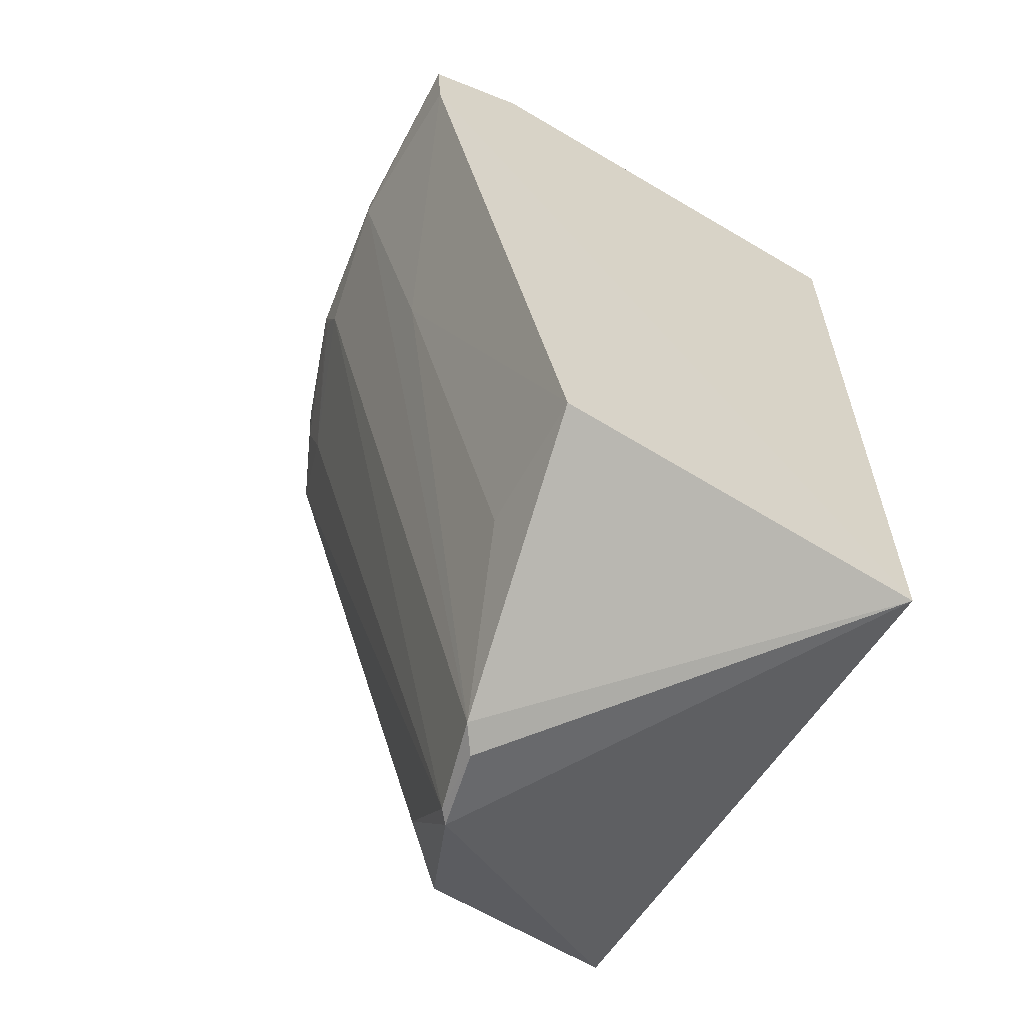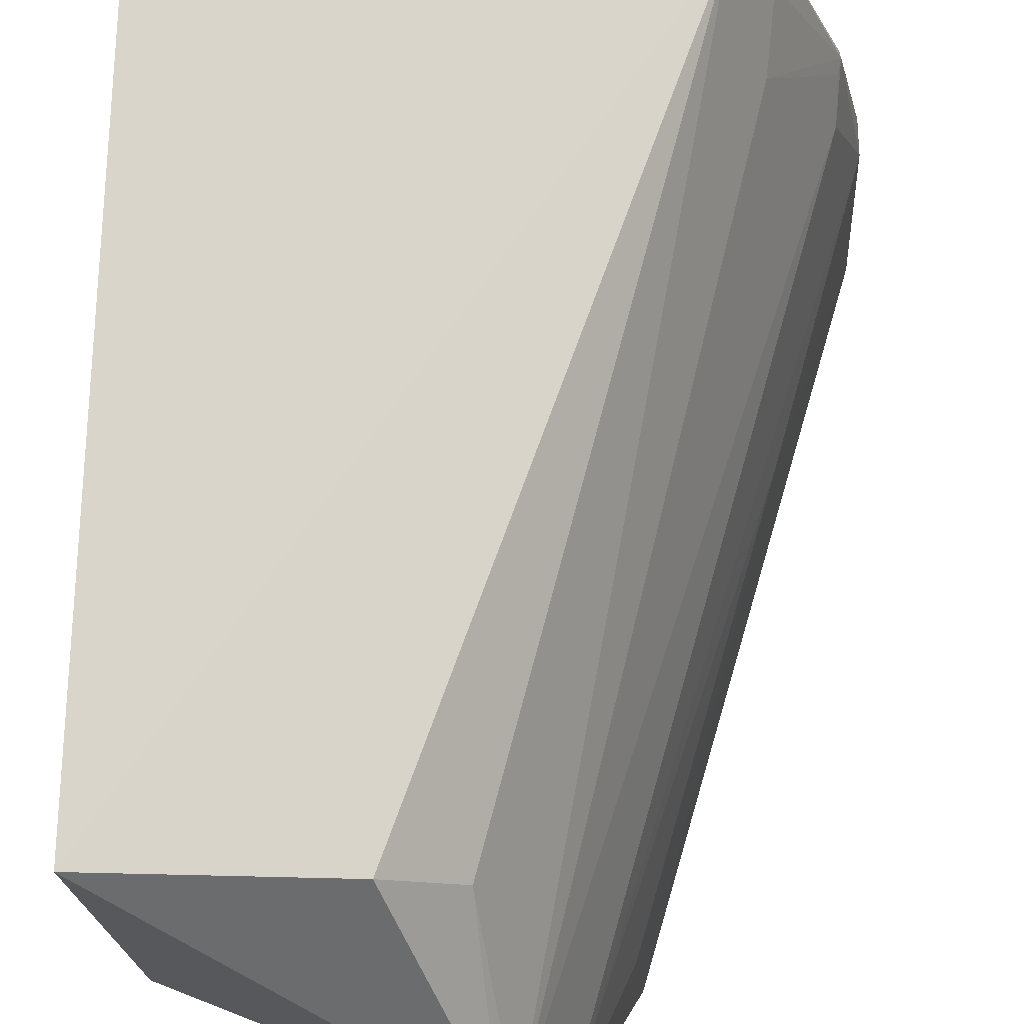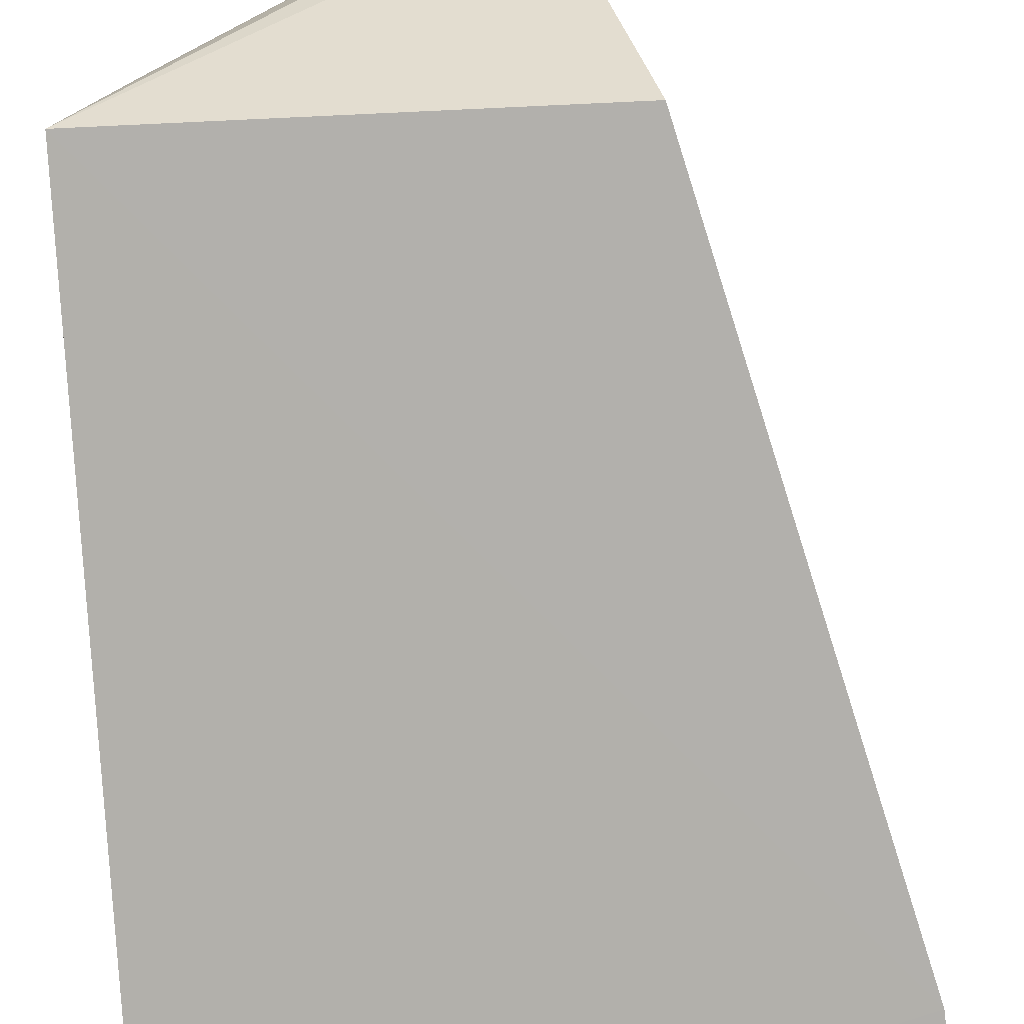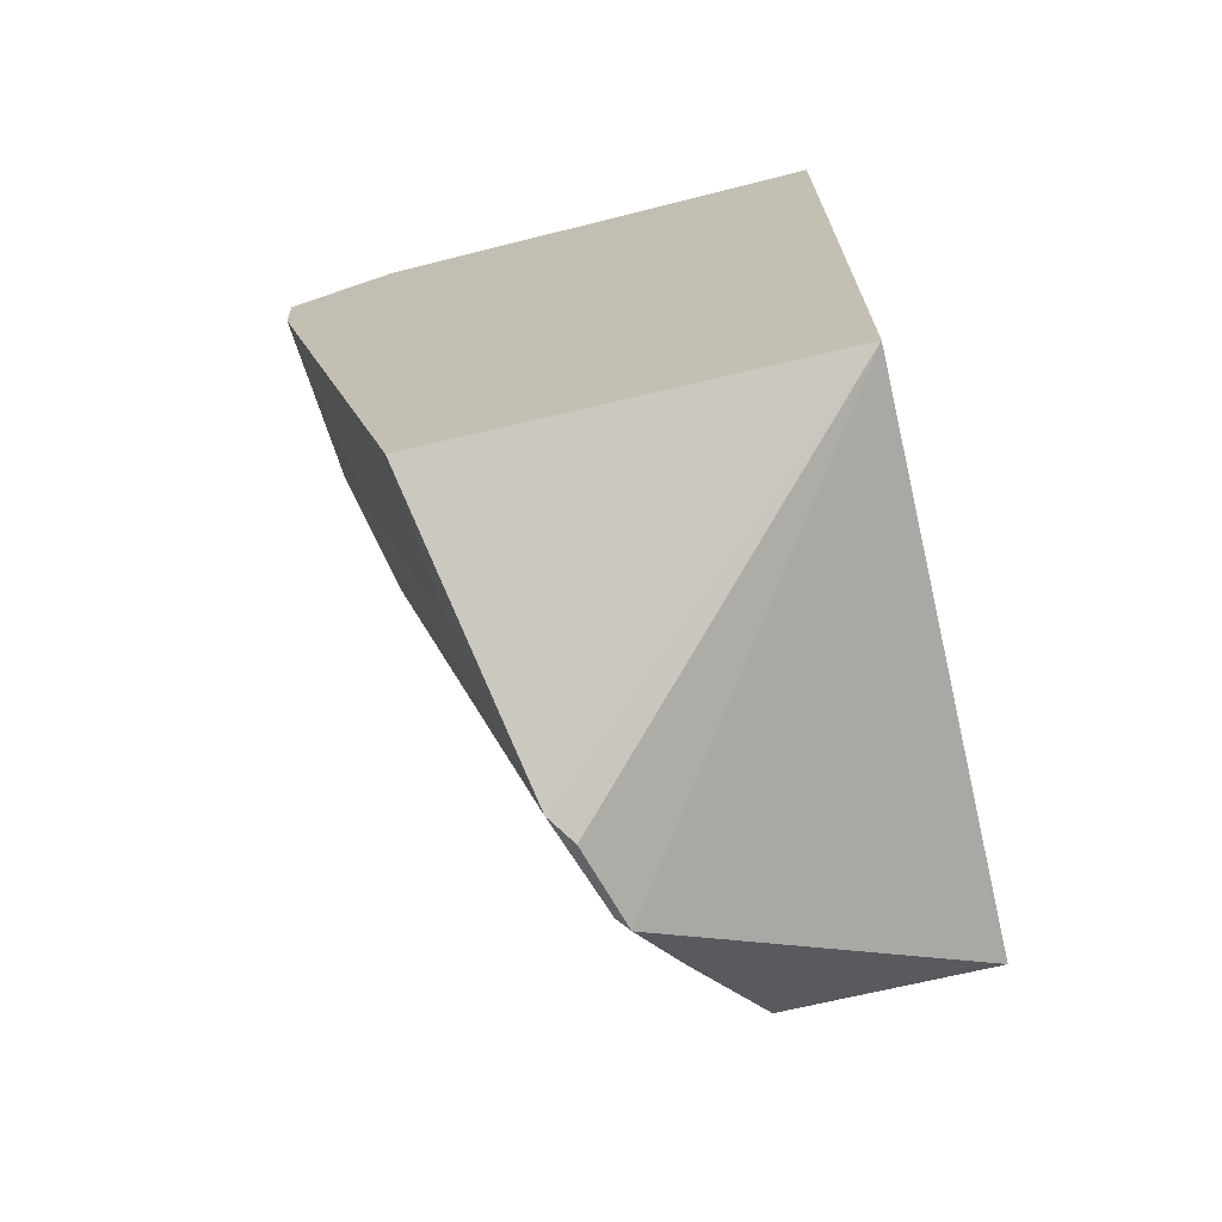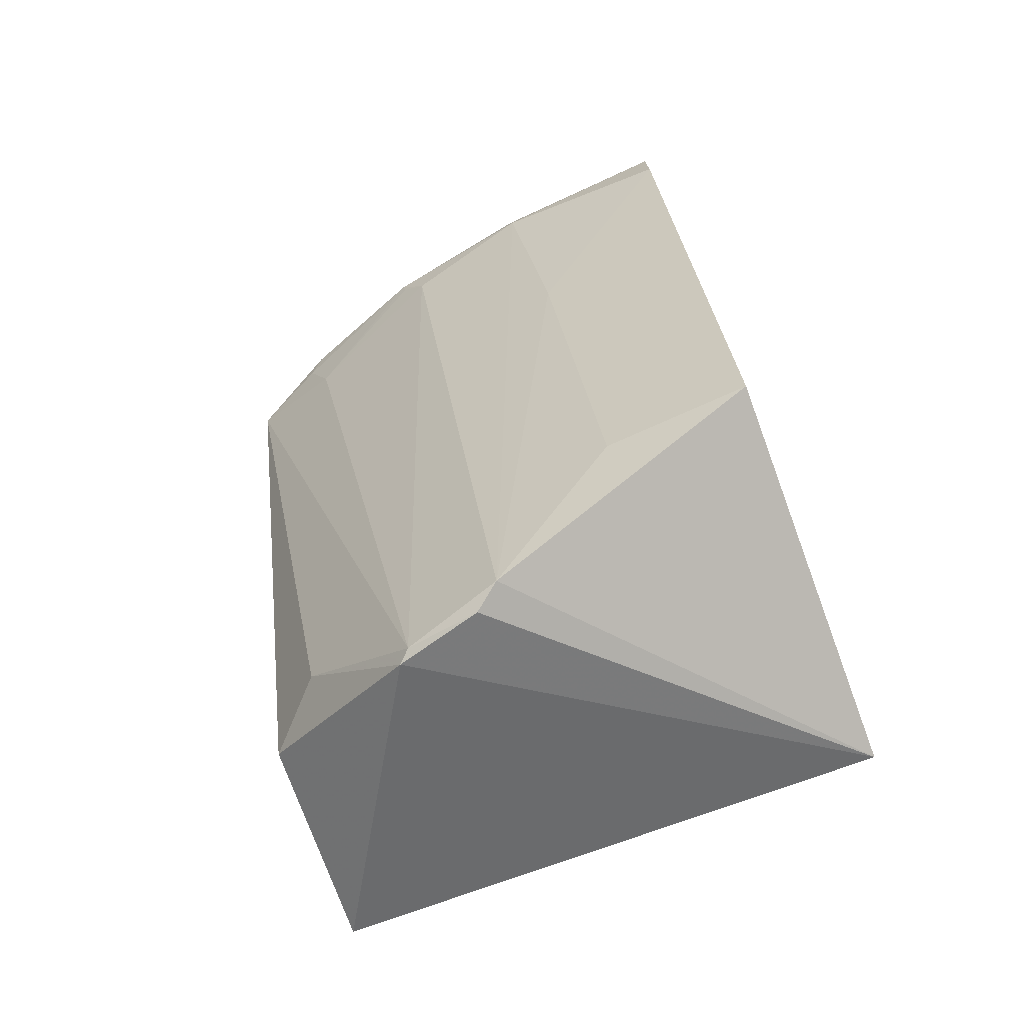
<metadata>
{"format":"obj","ext":"obj","renderer":"f3d","projection":"perspective","resolution":1024,"background":"white","views":[{"elev":-60.3,"azim":-32.5,"up":"+Z"},{"elev":74.4,"azim":-178.0,"up":"+Y"},{"elev":-78.5,"azim":-176.7,"up":"+Y"},{"elev":-70.4,"azim":13.2,"up":"+Z"},{"elev":-75.7,"azim":-70.1,"up":"+Z"}]}
</metadata>
<code>
v -0.2348 -0.02292 0.0002399
v -0.2348 -0.02292 -0.3634
v -0.2348 0.2347 0.0002399
v -0.4299 0.2384 -0.05745
v -0.496 -0.02192 -0.03956
v -0.2348 0.2347 -0.3634
v -0.4941 -0.02203 -0.07112
v -0.4304 0.1518 -0.006593
v -0.3895 0.106 -0.4213
v -0.476 0.1353 -0.04982
v -0.4473 -0.02206 -0.01211
v -0.3878 0.2338 -0.007244
v -0.3691 0.1569 -0.4236
v -0.4198 -0.02198 -0.3612
v -0.4904 0.06212 -0.05654
v -0.4516 0.1969 -0.04382
v -0.4893 0.06382 -0.04269
v -0.4444 0.0953 -0.00949
v -0.3803 0.1179 -0.4254
v -0.3295 0.2354 -0.3624
v -0.3743 0.1516 -0.4212
v -0.4756 0.1231 -0.07086
v -0.4617 0.05264 -0.1749
v -0.4762 0.1265 -0.04333
v -0.4308 0.226 -0.03966
v -0.4457 0.1928 -0.08385
v -0.3586 0.2082 -0.359
v -0.4146 0.04484 -0.3593
v -0.4473 0.2033 -0.05552
v -0.475 0.1344 -0.05609
f 1 2 3
f 6 3 2
f 6 4 3
f 7 2 1
f 8 1 3
f 11 1 8
f 11 7 1
f 11 5 7
f 12 8 3
f 12 3 4
f 13 6 2
f 14 9 2
f 14 2 7
f 15 7 5
f 16 8 12
f 17 15 5
f 17 10 15
f 18 11 8
f 18 5 11
f 18 17 5
f 18 8 17
f 19 13 2
f 19 2 9
f 20 4 6
f 20 6 13
f 21 19 9
f 21 13 19
f 22 15 10
f 22 9 15
f 22 21 9
f 23 14 7
f 23 7 15
f 23 15 9
f 24 16 10
f 24 8 16
f 24 17 8
f 24 10 17
f 25 16 12
f 25 12 4
f 25 4 16
f 26 4 21
f 26 21 22
f 27 20 13
f 27 13 21
f 27 21 4
f 27 4 20
f 28 23 9
f 28 9 14
f 28 14 23
f 29 26 10
f 29 10 16
f 29 16 4
f 29 4 26
f 30 26 22
f 30 22 10
f 30 10 26

</code>
